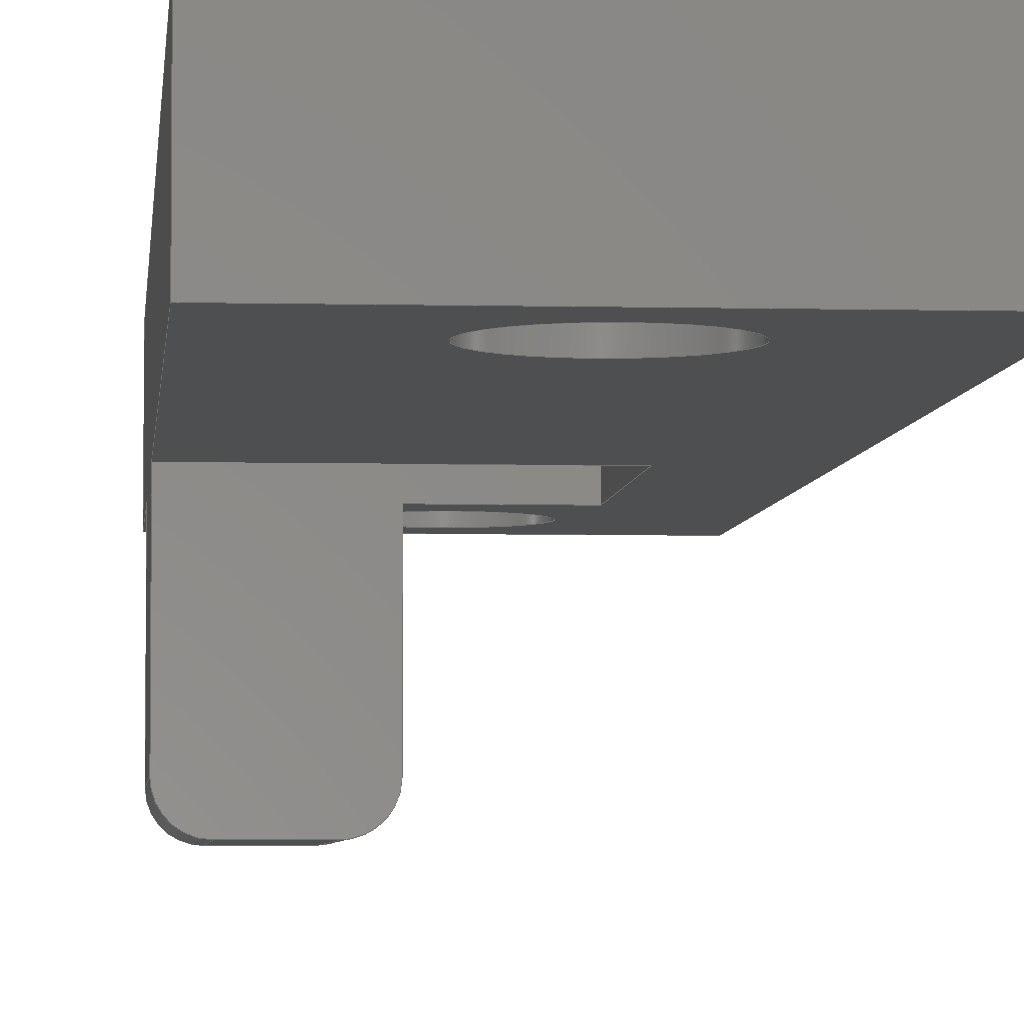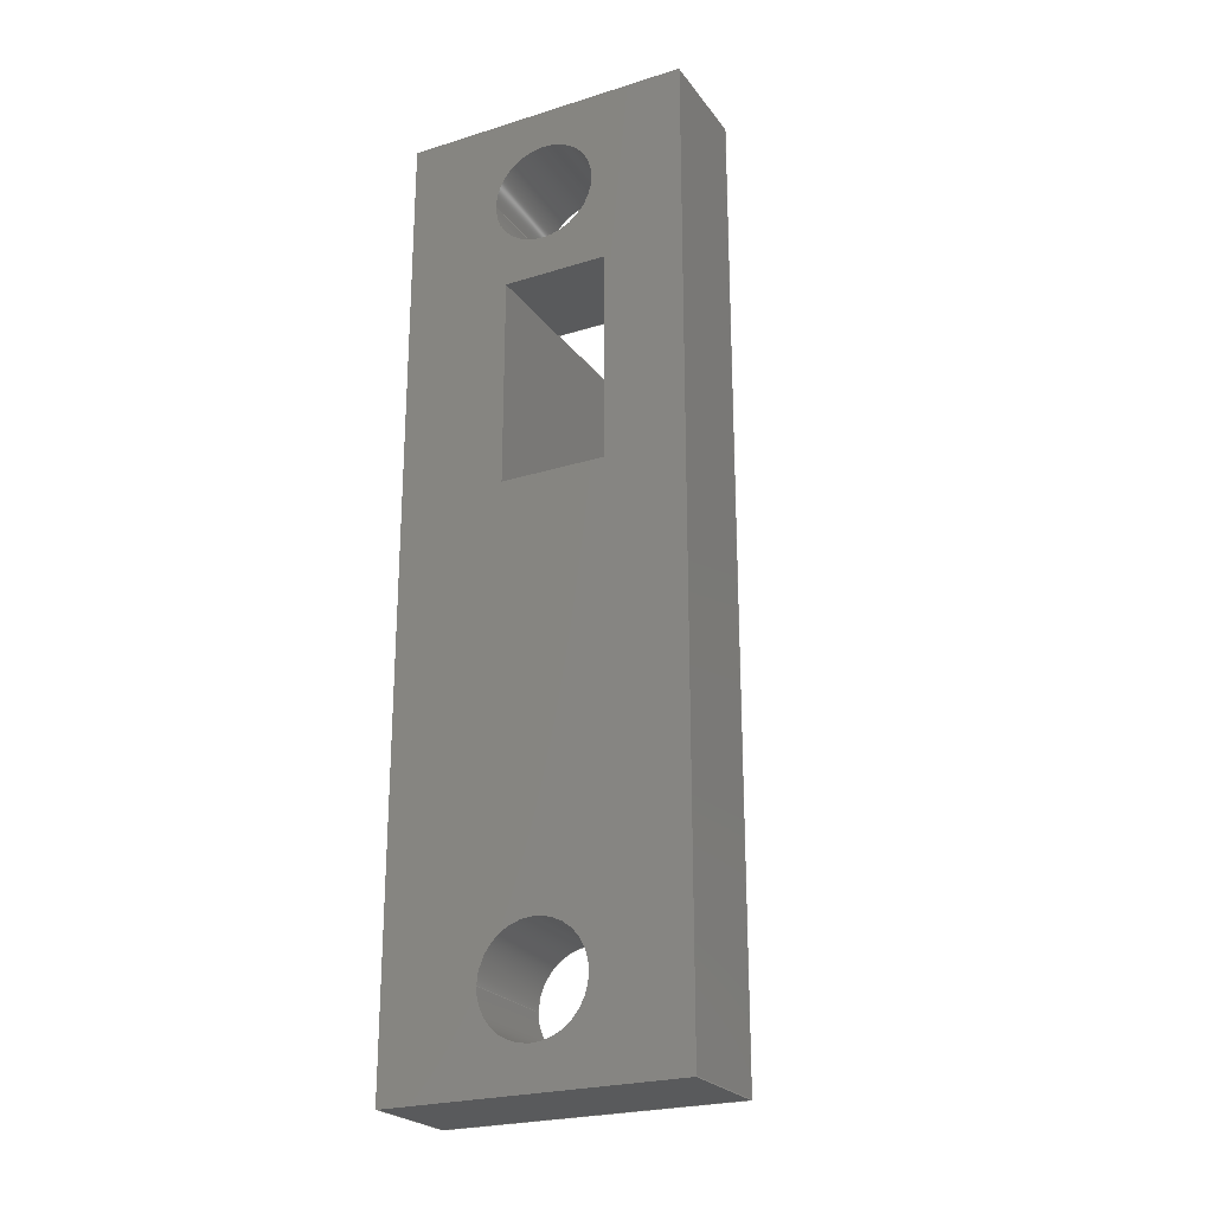
<metadata>
{"format":"iges","ext":"igs","renderer":"f3d","projection":"perspective","resolution":1024,"background":"white","views":[{"elev":-4.5,"azim":-4.8,"up":"+Z"},{"elev":-24.0,"azim":27.3,"up":"+Y"}]}
</metadata>
<code>

,,6HClamp3,6HClamp3,7Hunknown,7Hunknown,32,38,7,99,15,,1,2,2HMM,1,0.08,
15H2.015e+07,0.01,1e+04,7Hunknown,7Hunknown,11,0,;
     186       1                                                00000000
     186            -219       1       0                               0
     514       2                                                00010000
     514                       2       1                               0
     510       4                                                00010000
     510            -219       1       1                               0
     510       5                                                00010000
     510            -219       1       1                               0
     510       6                                                00010000
     510            -219       1       1                               0
     510       7                                                00010000
     510            -219       1       1                               0
     510       8                                                00010000
     510            -219       1       1                               0
     510       9                                                00010000
     510            -219       1       1                               0
     510      10                                                00010000
     510            -219       1       1                               0
     510      11                                                00010000
     510            -219       1       1                               0
     510      12                                                00010000
     510            -219       1       1                               0
     510      13                                                00010000
     510            -219       1       1                               0
     510      14                                                00010000
     510            -219       1       1                               0
     510      15                                                00010000
     510            -219       1       1                               0
     510      16                                                00010000
     510            -219       1       1                               0
     510      17                                                00010000
     510            -219       1       1                               0
     510      18                                                00010000
     510            -219       1       1                               0
     510      19                                                00010000
     510            -219       1       1                               0
     510      20                                                00010000
     510            -219       1       1                               0
     508      21                                                00010000
     508                       1       1                               0
     508      22                                                00010000
     508                       2       1                               0
     508      24                                                00010000
     508                       2       1                               0
     508      26                                                00010000
     508                       1       1                               0
     508      27                                                00010000
     508                       2       1                               0
     508      29                                                00010000
     508                       1       1                               0
     508      30                                                00010000
     508                       2       1                               0
     508      32                                                00010000
     508                       1       1                               0
     508      33                                                00010000
     508                       1       1                               0
     508      34                                                00010000
     508                       3       1                               0
     508      37                                                00010000
     508                       1       1                               0
     508      38                                                00010000
     508                       1       1                               0
     508      39                                                00010000
     508                       1       1                               0
     508      40                                                00010000
     508                       1       1                               0
     508      41                                                00010000
     508                       2       1                               0
     508      43                                                00010000
     508                       2       1                               0
     508      45                                                00010000
     508                       1       1                               0
     508      46                                                00010000
     508                       1       1                               0
     508      47                                                00010000
     508                       1       1                               0
     508      48                                                00010000
     508                       1       1                               0
     508      49                                                00010000
     508                       1       1                               0
     508      50                                                00010000
     508                       1       1                               0
     126      51                                                00010000
     126       0               4       0                               0
     126      55                                                00010000
     126       0               2       0                               0
     126      57                                                00010000
     126       0               4       0                               0
     126      61                                                00010000
     126       0               3       0                               0
     126      64                                                00010000
     126       0               2       0                               0
     126      66                                                00010000
     126       0               2       0                               0
     126      68                                                00010000
     126       0               2       0                               0
     126      70                                                00010000
     126       0               2       0                               0
     126      72                                                00010000
     126       0               2       0                               0
     126      74                                                00010000
     126       0               3       0                               0
     126      77                                                00010000
     126       0               2       0                               0
     126      79                                                00010000
     126       0               2       0                               0
     126      81                                                00010000
     126       0               4       0                               0
     126      85                                                00010000
     126       0               2       0                               0
     126      87                                                00010000
     126       0               3       0                               0
     126      90                                                00010000
     126       0               2       0                               0
     126      92                                                00010000
     126       0               4       0                               0
     126      96                                                00010000
     126       0               2       0                               0
     126      98                                                00010000
     126       0               2       0                               0
     126     100                                                00010000
     126       0               2       0                               0
     126     102                                                00010000
     126       0               2       0                               0
     126     104                                                00010000
     126       0               2       0                               0
     126     106                                                00010000
     126       0               2       0                               0
     126     108                                                00010000
     126       0               2       0                               0
     126     110                                                00010000
     126       0               2       0                               0
     126     112                                                00010000
     126       0               2       0                               0
     126     114                                                00010000
     126       0               2       0                               0
     126     116                                                00010000
     126       0               2       0                               0
     126     118                                                00010000
     126       0               2       0                               0
     126     120                                                00010000
     126       0               2       0                               0
     126     122                                                00010000
     126       0               2       0                               0
     126     124                                                00010000
     126       0               2       0                               0
     126     126                                                00010000
     126       0               2       0                               0
     126     128                                                00010000
     126       0               2       0                               0
     126     130                                                00010000
     126       0               5       0                               0
     126     135                                                00010000
     126       0               6       0                               0
     126     141                                                00010000
     126       0               5       0                               0
     126     146                                                00010000
     126       0               6       0                               0
     126     152                                                00010000
     126       0               2       0                               0
     126     154                                                00010000
     126       0               2       0                               0
     126     156                                                00010000
     126       0               2       0                               0
     126     158                                                00010000
     126       0               2       0                               0
     126     160                                                00010000
     126       0               8       0                               0
     126     168                                                00010000
     126       0               2       0                               0
     126     170                                                00010000
     126       0               9       0                               0
     126     179                                                00010000
     126       0               2       0                               0
     126     181                                                00010000
     126       0               2       0                               0
     126     183                                                00010000
     126       0               2       0                               0
     128     185                                                00010000
     128       0    -219       7       0                               0
     128     192                                                00010000
     128       0    -219       3       0                               0
     128     195                                                00010000
     128       0    -219       3       0                               0
     128     198                                                00010000
     128       0    -219       6       0                               0
     128     204                                                00010000
     128       0    -219       3       0                               0
     128     207                                                00010000
     128       0    -219       3       0                               0
     128     210                                                00010000
     128       0    -219       4       0                               0
     128     214                                                00010000
     128       0    -219       4       0                               0
     128     218                                                00010000
     128       0    -219       3       0                               0
     128     221                                                00010000
     128       0    -219       3       0                               0
     128     224                                                00010000
     128       0    -219       2       0                               0
     128     226                                                00010000
     128       0    -219       2       0                               0
     128     228                                                00010000
     128       0    -219      12       0                               0
     128     240                                                00010000
     128       0    -219      13       0                               0
     128     253                                                00010000
     128       0    -219       2       0                               0
     128     255                                                00010000
     128       0    -219       2       0                               0
     128     257                                                00010000
     128       0    -219       3       0                               0
     502     260                                                00010000
     502                       7       1                               0
     504     267                                                00010001
     504                      14       1                               0
     406     281                                                00000000
     406                       1      15                               0
     314     282                                                00000200
     314                       2       0                               0
186,3,1,0,0,1,217;                                                     1
514,17,5,1,7,1,9,1,11,1,13,1,15,1,17,1,19,1,21,1,23,1,25,1,27,1,       3
29,1,31,1,33,1,35,1,37,1;                                              3
510,179,1,1,39;                                                        5
510,181,1,1,41;                                                        7
510,183,1,1,43;                                                        9
510,185,1,1,45;                                                       11
510,187,1,1,47;                                                       13
510,189,1,1,49;                                                       15
510,191,1,1,51;                                                       17
510,193,1,1,53;                                                       19
510,195,1,1,55;                                                       21
510,197,3,1,57,59,61;                                                 23
510,199,1,1,63;                                                       25
510,201,1,1,65;                                                       27
510,203,1,1,67;                                                       29
510,205,1,1,69;                                                       31
510,207,1,1,71;                                                       33
510,209,1,1,73;                                                       35
510,211,4,1,75,77,79,81;                                              37
508,4,0,215,1,1,0,0,215,2,1,0,0,215,3,1,0,0,215,4,1,0;                39
508,8,0,215,4,0,0,0,215,5,0,0,0,215,6,1,0,0,215,7,1,0,0,215,8,0,      41
0,0,215,9,0,0,0,215,10,1,0,0,215,11,1,0;                              41
508,6,0,215,3,0,0,0,215,12,0,0,0,215,13,0,0,0,215,14,0,0,0,215,       43
15,0,0,0,215,5,1,0;                                                   43
508,4,0,215,13,1,0,0,215,16,1,0,0,215,17,1,0,0,215,18,1,0;            45
508,6,0,215,18,0,0,0,215,19,1,0,0,215,20,0,0,0,215,21,1,0,0,215,      47
22,0,0,0,215,14,1,0;                                                  47
508,4,0,215,2,0,0,0,215,23,1,0,0,215,16,0,0,0,215,12,1,0;             49
508,6,0,215,1,0,0,0,215,11,0,0,0,215,24,1,0,0,215,19,0,0,0,215,       51
17,0,0,0,215,23,0,0;                                                  51
508,4,0,215,22,1,0,0,215,25,0,0,0,215,26,0,0,0,215,27,1,0;            53
508,4,0,215,20,1,0,0,215,28,1,0,0,215,29,0,0,0,215,30,0,0;            55
508,10,0,215,24,0,0,0,215,10,0,0,0,215,31,0,0,0,215,32,0,0,0,         57
215,33,0,0,0,215,6,0,0,0,215,15,1,0,0,215,27,0,0,0,215,34,0,0,0,      57
215,28,0,0;                                                           57
508,2,0,215,35,0,0,0,215,36,0,0;                                      59
508,2,0,215,37,0,0,0,215,38,0,0;                                      61
508,4,0,215,33,1,0,0,215,39,1,0,0,215,40,0,0,0,215,7,0,0;             63
508,4,0,215,32,1,0,0,215,41,1,0,0,215,42,0,0,0,215,39,0,0;            65
508,5,0,215,43,0,0,0,215,44,1,0,0,215,36,1,0,0,215,35,1,0,0,215,      67
44,0,0;                                                               67
508,5,0,215,45,0,0,0,215,46,1,0,0,215,38,1,0,0,215,37,1,0,0,215,      69
46,0,0;                                                               69
508,4,0,215,31,1,0,0,215,9,1,0,0,215,47,0,0,0,215,41,0,0;             71
508,4,0,215,34,1,0,0,215,26,1,0,0,215,48,0,0,0,215,29,1,0;            73
508,4,0,215,8,1,0,0,215,40,1,0,0,215,42,1,0,0,215,47,1,0;             75
508,1,0,215,43,1,0;                                                   77
508,1,0,215,45,1,0;                                                   79
508,4,0,215,21,0,0,0,215,30,1,0,0,215,48,1,0,0,215,25,1,0;            81
126,2,2,0,0,0,0,-0.7854,-0.7854,                83
-0.7854,0.7854,0.7854,               83
0.7854,1,0.7071,1,-5.5,29,27,-5.5,29,      83
26,-4.5,29,26,-0.7854,0.7854,0,0,0;       83
126,1,1,0,0,1,0,0.15,0.15,0.95,0.95,        85
1,1,-4.5,29,26,-4.5,21,26,0.15,0.95,0,0,0;      85
126,2,2,0,0,0,0,-0.7854,-0.7854,                87
-0.7854,0.7854,0.7854,               87
0.7854,1,0.7071,1,-4.5,21,26,-5.5,21,      87
26,-5.5,21,27,-0.7854,0.7854,0,0,0;       87
126,1,1,0,0,1,0,-0.95,-0.95,                89
-0.15,-0.15,1,1,-5.5,21,27,-5.5,        89
29,27,-0.95,-0.15,0,0,0;               89
126,1,1,0,0,1,0,0,0,0.5,0.5,1,1,-5.5,21,32,-5.5,21,27,        91
0,0.5,0,0,0;                                                      91
126,1,1,0,0,1,0,0.6,0.6,2.7,2.7,1,       93
1,-5.5,21,32,-5.5,0,32,0.6,2.7,0,0,0;           93
126,1,1,0,0,1,0,0,0,0.4,0.4,1,1,-5.5,0,32,-5.5,0,36,0,       95
0.4,0,0,0;                                                         95
126,1,1,0,0,1,0,0,0,3.6,3.6,1,1,-5.5,36,36,-5.5,0,36,0,      97
3.6,0,0,0;                                                         97
126,1,1,0,0,1,0,0,0,0.4,0.4,1,1,-5.5,36,32,-5.5,36,36,        99
0,0.4,0,0,0;                                                      99
126,1,1,0,0,1,0,-0.9,-0.9,-0.2,-0.2,     101
1,1,-5.5,36,32,-5.5,29,32,-0.9,-0.2,0,0,       101
0;                                                                  101
126,1,1,0,0,1,0,0,0,0.5,0.5,1,1,-5.5,29,32,-5.5,29,27,       103
0,0.5,0,0,0;                                                     103
126,1,1,0,0,1,0,0,0,0.2,0.2,1,1,-2.5,21,26,-4.5,21,26,       105
0,0.2,0,0,0;                                                     105
126,2,2,0,0,0,0,-0.7854,-0.7854,               107
-0.7854,0.7854,0.7854,              107
0.7854,1,0.7071,1,-1.5,21,27,-1.5,21,     107
26,-2.5,21,26,-0.7854,0.7854,0,0,0;      107
126,1,1,0,0,1,0,-0.4,-0.4,0.1,0.1,1,1,-1.5,21,32,-1.5,21,       109
27,-0.4,0.1,0,0,0;                                               109
126,1,1,0,0,1,0,-0.425,-0.425,-0.025,                   111
-0.025,1,1,-5.5,21,32,-1.5,21,32,-0.425,          111
-0.025,0,0,0;                                        111
126,1,1,0,0,1,0,-0.6,-0.6,0.2,0.2,1,1,-2.5,21,26,-2.5,29,       113
26,-0.6,0.2,0,0,0;                                               113
126,2,2,0,0,0,0,-0.7854,-0.7854,               115
-0.7854,0.7854,0.7854,              115
0.7854,1,0.7071,1,-2.5,29,26,-1.5,29,     115
26,-1.5,29,27,-0.7854,0.7854,0,0,0;      115
126,1,1,0,0,1,0,-0.2,-0.2,0.6,0.6,1,1,-1.5,29,27,-1.5,21,       117
27,-0.2,0.6,0,0,0;                                               117
126,1,1,0,0,1,0,-0.5,-0.5,0,0,1,1,-1.5,29,27,-1.5,29,32,     119
-0.5,0,0,0,0;                                                    119
126,1,1,0,0,1,0,-0.4,-0.4,0,0,1,1,-1.5,29,36,-1.5,29,32,     121
-0.4,0,0,0,0;                                                    121
126,1,1,0,0,1,0,0,0,0.8,0.8,1,1,-1.5,29,36,-1.5,21,36,       123
0,0.8,0,0,0;                                                     123
126,1,1,0,0,1,0,0,0,0.4,0.4,1,1,-1.5,21,32,-1.5,21,36,       125
0,0.4,0,0,0;                                                     125
126,1,1,0,0,1,0,-0.2,-0.2,0,0,1,1,-4.5,29,26,-2.5,29,26,     127
-0.2,0,0,0,0;                                                    127
126,1,1,0,0,1,0,-0.275,-0.275,0.125,0.125,1,1,-5.5,29,32,        129
-1.5,29,32,-0.275,0.125,0,0,0;                                  129
126,1,1,0,0,1,0,0,0,0.4,0.4,1,1,2.5,21,36,-1.5,21,36,0,     131
0.4,0,0,0;                                                        131
126,1,1,0,0,1,0,0,0,0.4,0.4,1,1,2.5,21,32,2.5,21,36,0,      133
0.4,0,0,0;                                                        133
126,1,1,0,0,1,0,-0.125,-0.125,0.275,0.275,1,1,2.5,21,32,         135
-1.5,21,32,-0.125,0.275,0,0,0;                                  135
126,1,1,0,0,1,0,0.125,0.125,0.525,0.525,1,1,-1.5,29,32,2.5,      137
29,32,0.125,0.525,0,0,0;                                        137
126,1,1,0,0,1,0,-0.4,-0.4,0,0,1,1,2.5,29,36,2.5,29,32,       139
-0.4,0,0,0,0;                                                    139
126,1,1,0,0,1,0,0.4,0.4,0.8,0.8,1,1,-1.5,29,36,2.5,29,36,      141
0.4,0.8,0,0,0;                                                    141
126,1,1,0,0,1,0,-0.275,-0.275,0.825,0.825,1,1,5.5,36,32,         143
-5.5,36,32,-0.275,0.825,0,0,0;                                  143
126,1,1,0,0,1,0,-0.9,-0.9,2.7,2.7,1,1,5.5,0,32,5.5,36,32,      145
-0.9,2.7,0,0,0;                                                   145
126,1,1,0,0,1,0,-0.275,-0.275,0.825,0.825,1,1,-5.5,0,32,5.5,     147
0,32,-0.275,0.825,0,0,0;                                        147
126,1,1,0,0,1,0,-0.55,-0.55,0.25,0.25,1,1,2.5,29,32,2.5,21,     149
32,-0.55,0.25,0,0,0;                                             149
126,4,2,0,0,0,0,0,0,0,1.571,1.571,            151
3.142,3.142,3.142,1,               151
0.7071,1,0.7071,1,2,3.5,32,2,1.5,32,     151
-9.878D-16,1.5,32,-2,1.5,32,-2,3.5,32,0,            151
3.142,0,0,0;                                           151
126,4,2,0,0,0,0,3.142,3.142,                   153
3.142,4.712,4.712,                  153
6.283,6.283,6.283,1,               153
0.7071,1,0.7071,1,-2,3.5,32,-2,5.5,       153
32,-1.478D-15,5.5,32,2,5.5,32,2,3.5,32,             153
3.142,6.283,0,0,0;                          153
126,4,2,0,0,0,0,0,0,0,1.571,1.571,            155
3.142,3.142,3.142,1,               155
0.7071,1,0.7071,1,2,32.5,32,2,30.5,       155
32,-9.878D-16,30.5,32,-2,30.5,32,-2,32.5,32,0,     155
3.142,0,0,0;                                           155
126,4,2,0,0,0,0,3.142,3.142,                   157
3.142,4.712,4.712,                  157
6.283,6.283,6.283,1,               157
0.7071,1,0.7071,1,-2,32.5,32,-2,34.5,     157
32,-1.478D-15,34.5,32,2,34.5,32,2,32.5,32,          157
3.142,6.283,0,0,0;                          157
126,1,1,0,0,1,0,0,0,0.4,0.4,1,1,5.5,0,32,5.5,0,36,0,        159
0.4,0,0,0;                                                        159
126,1,1,0,0,1,0,0,0,1.1,1.1,1,1,-5.5,0,36,5.5,0,36,0,       161
1.1,0,0,0;                                                        161
126,1,1,0,0,1,0,0,0,0.4,0.4,1,1,5.5,36,32,5.5,36,36,0,      163
0.4,0,0,0;                                                        163
126,1,1,0,0,1,0,0,0,3.6,3.6,1,1,5.5,0,36,5.5,36,36,0,       165
3.6,0,0,0;                                                        165
126,8,2,0,1,0,0,-3.142,-3.142,                 167
-3.142,-1.571,-1.571,0,0,           167
1.571,1.571,3.142,                    167
3.142,3.142,1,0.7071,1,           167
0.7071,1,0.7071,1,0.7071,1,      167
-2,3.5,36,-2,5.5,36,-9.878D-16,5.5,36,2,5.5,        167
36,2,3.5,36,2,1.5,36,-9.878D-16,1.5,36,-2,1.5,     167
36,-2,3.5,36,-3.142,3.142,0,0,0;         167
126,1,1,0,0,1,0,0,0,2,2,1,1,-2,3.5,36,-2,3.5,32,0,2,     169
0,0,0;                                                            169
126,8,2,0,1,0,0,-3.142,-3.142,                 171
-3.142,-1.571,-1.571,0,0,           171
1.571,1.571,3.142,                    171
3.142,3.142,1,0.7071,1,           171
0.7071,1,0.7071,1,0.7071,1,      171
-2,32.5,36,-2,34.5,36,-9.878D-16,34.5,36,2,         171
34.5,36,2,32.5,36,2,30.5,36,-9.878D-16,30.5,36,     171
-2,30.5,36,-2,32.5,36,-3.142,3.142,0,     171
0,0;                                                               171
126,1,1,0,0,1,0,0,0,2,2,1,1,-2,32.5,36,-2,32.5,32,0,      173
2,0,0,0;                                                         173
126,1,1,0,0,1,0,0,0,1.1,1.1,1,1,5.5,36,36,-5.5,36,36,0,     175
1.1,0,0,0;                                                        175
126,1,1,0,0,1,0,0,0,0.8,0.8,1,1,2.5,29,36,2.5,21,36,0,      177
0.8,0,0,0;                                                        177
128,1,2,1,2,0,0,0,0,0,-9.5,-9.5,-1.5,                   179
-1.5,-0.7854,-0.7854,             179
-0.7854,0.7854,0.7854,              179
0.7854,1,1,0.7071,0.7071,1,      179
1,-4.5,29,26,-4.5,21,26,-5.5,29,26,-5.5,21,26,-5.5,29,     179
27,-5.5,21,27,-9.5,-1.5,-0.7854,          179
0.7854;                                                   179
128,1,1,1,1,0,0,1,0,0,0,0,3.6,3.6,-0.5,-0.5,0.4,0.4,1,1,1,      181
1,-5.5,36,27,-5.5,0,27,-5.5,36,36,-5.5,0,36,0,3.6,         181
-0.5,0.4;                                                            181
128,1,1,1,1,0,0,1,0,0,-0.1,-0.1,0.3,0.3,0,0,0.6,0.6,1,1,1,      183
1,-1.5,21,32,-5.5,21,32,-1.5,21,26,-5.5,21,26,-0.1,0.3,     183
0,0.6;                                                              183
128,1,2,1,2,0,0,0,0,0,-2,-2,6,6,-0.7854,              185
-0.7854,-0.7854,0.7854,             185
0.7854,0.7854,1,1,0.7071,         185
0.7071,1,1,-2.5,21,26,-2.5,29,26,-1.5,21,26,      185
-1.5,29,26,-1.5,21,27,-1.5,29,27,-2,6,                       185
-0.7854,0.7854;                                185
128,1,1,1,1,0,0,1,0,0,-0.4,-0.4,0.5,0.5,-0.8,-0.8,0,0,1,1,       187
1,1,-1.5,21,36,-1.5,21,27,-1.5,29,36,-1.5,29,27,-0.4,      187
0.5,-0.8,0;                                                         187
128,1,1,1,1,0,0,1,0,0,-0.15,-0.15,0.05,0.05,-0.4,-0.4,0.4,0.4,       189
1,1,1,1,-2.5,21,26,-4.5,21,26,-2.5,29,26,-4.5,29,26,     189
-0.15,0.05,-0.4,0.4;                                                 189
128,1,1,1,1,0,0,1,0,0,-9.083D-19,                         191
-9.083D-19,0.4,0.4,0,0,0.6,0.6,1,1,1,1,-5.5,        191
29,32,-1.5,29,32,-5.5,29,26,-1.5,29,26,                      191
-9.083D-19,0.4,0,0.6;                                    191
128,1,1,1,1,0,0,1,0,0,-2.776D-17,                         193
-2.776D-17,0.4,0.4,0,0,0.4,0.4,1,1,1,1,2.5,21,     193
32,-1.5,21,32,2.5,21,36,-1.5,21,36,-2.776D-17,     193
0.4,0,0.4;                                                          193
128,1,1,1,1,0,0,1,0,0,0.4,0.4,0.8,0.8,0,0,0.4,0.4,1,1,1,1,     195
-1.5,29,32,2.5,29,32,-1.5,29,36,2.5,29,36,0.4,0.8,0,        195
0.4;                                                                 195
128,1,1,1,1,0,0,1,0,0,-0.55,-0.55,0.55,0.55,-1.8,-1.8,1.8,1.8,       197
1,1,1,1,5.5,0,32,-5.5,0,32,5.5,36,32,-5.5,36,32,         197
-0.55,0.55,-1.8,1.8;                                                 197
128,1,1,1,1,0,0,1,0,0,0,0,1.1,1.1,0,0,0.4,0.4,1,1,1,1,       199
-5.5,0,32,5.5,0,32,-5.5,0,36,5.5,0,36,0,1.1,0,0.4;         199
128,1,1,1,1,0,0,1,0,0,0,0,3.6,3.6,0,0,0.4,0.4,1,1,1,1,       201
5.5,0,32,5.5,36,32,5.5,0,36,5.5,36,36,0,3.6,0,0.4;         201
128,1,8,1,2,0,1,0,0,1,0,0,2,2,-3.142,                 203
-3.142,-3.142,-1.571,                203
-1.571,0,0,1.571,1.571,              203
3.142,3.142,3.142,1,1,            203
0.7071,0.7071,1,1,0.7071,         203
0.7071,1,1,0.7071,0.7071,1,      203
1,0.7071,0.7071,1,1,-2,3.5,36,-2,        203
3.5,32,-2,5.5,36,-2,5.5,32,-1.11D-15,5.5,36,       203
-1.11D-15,5.5,32,2,5.5,36,2,5.5,32,2,3.5,36,      203
2,3.5,32,2,1.5,36,2,1.5,32,-1.11D-15,1.5,36,      203
-1.11D-15,1.5,32,-2,1.5,36,-2,1.5,32,-2,3.5,       203
36,-2,3.5,32,0,2,-3.142,3.142;            203
128,1,8,1,2,0,1,0,0,1,0,0,2,2,-3.142,                 205
-3.142,-3.142,-1.571,                205
-1.571,0,0,1.571,1.571,              205
3.142,3.142,3.142,1,1,            205
0.7071,0.7071,1,1,0.7071,         205
0.7071,1,1,0.7071,0.7071,1,      205
1,0.7071,0.7071,1,1,-2,32.5,36,-2,       205
32.5,32,-2,34.5,36,-2,34.5,32,-1.11D-15,34.5,       205
36,-1.11D-15,34.5,32,2,34.5,36,2,34.5,32,2,       205
32.5,36,2,32.5,32,2,30.5,36,2,30.5,32,                        205
-1.11D-15,30.5,36,-1.11D-15,30.5,32,       205
-2,30.5,36,-2,30.5,32,-2,32.5,36,-2,32.5,32,0,2,           205
-3.142,3.142;                                  205
128,1,1,1,1,0,0,1,0,0,0,0,1.1,1.1,0,0,0.4,0.4,1,1,1,1,       207
5.5,36,32,-5.5,36,32,5.5,36,36,-5.5,36,36,0,1.1,0,0.4;     207
128,1,1,1,1,0,0,1,0,0,0,0,0.8,0.8,0,0,0.4,0.4,1,1,1,1,       209
2.5,29,32,2.5,21,32,2.5,29,36,2.5,21,36,0,0.8,0,0.4;       209
128,1,1,1,1,0,0,1,0,0,-0.55,-0.55,0.55,0.55,-1.8,-1.8,1.8,1.8,       211
1,1,1,1,-5.5,0,36,5.5,0,36,-5.5,36,36,5.5,36,36,         211
-0.55,0.55,-1.8,1.8;                                                 211
502,32,-5.5,29,27,-4.5,29,26,-4.5,21,26,-5.5,21,27,-5.5,     213
21,32,-5.5,0,32,-5.5,0,36,-5.5,36,36,-5.5,36,32,-5.5,      213
29,32,-2.5,21,26,-1.5,21,27,-1.5,21,32,-2.5,29,26,         213
-1.5,29,27,-1.5,29,32,-1.5,29,36,-1.5,21,36,2.5,21,36,     213
2.5,21,32,2.5,29,32,2.5,29,36,5.5,36,32,5.5,0,32,2,       213
3.5,32,-2,3.5,32,2,32.5,32,-2,32.5,32,5.5,0,36,5.5,36,     213
36,-2,3.5,36,-2,32.5,36;                                        213
504,48,83,213,1,213,2,85,213,2,213,3,87,213,3,213,4,89,213,4,        215
213,1,91,213,5,213,4,93,213,5,213,6,95,213,6,213,7,97,213,8,213,     215
7,99,213,9,213,8,101,213,9,213,10,103,213,10,213,1,105,213,11,       215
213,3,107,213,12,213,11,109,213,13,213,12,111,213,5,213,13,113,      215
213,11,213,14,115,213,14,213,15,117,213,15,213,12,119,213,15,        215
213,16,121,213,17,213,16,123,213,17,213,18,125,213,13,213,18,        215
127,213,2,213,14,129,213,10,213,16,131,213,19,213,18,133,213,20,     215
213,19,135,213,20,213,13,137,213,16,213,21,139,213,22,213,21,        215
141,213,17,213,22,143,213,23,213,9,145,213,24,213,23,147,213,6,      215
213,24,149,213,21,213,20,151,213,25,213,26,153,213,26,213,25,        215
155,213,27,213,28,157,213,28,213,27,159,213,24,213,29,161,213,7,     215
213,29,163,213,23,213,30,165,213,29,213,30,167,213,31,213,31,        215
169,213,31,213,26,171,213,32,213,32,173,213,32,213,28,175,213,       215
30,213,8,177,213,22,213,19;                                          215
406,1,5HBody1;                                                       217
314,62.75,62.75,62.75,13HSteel      219
- Satin;                                                             219
S      1G      2D    220P    283
</code>
